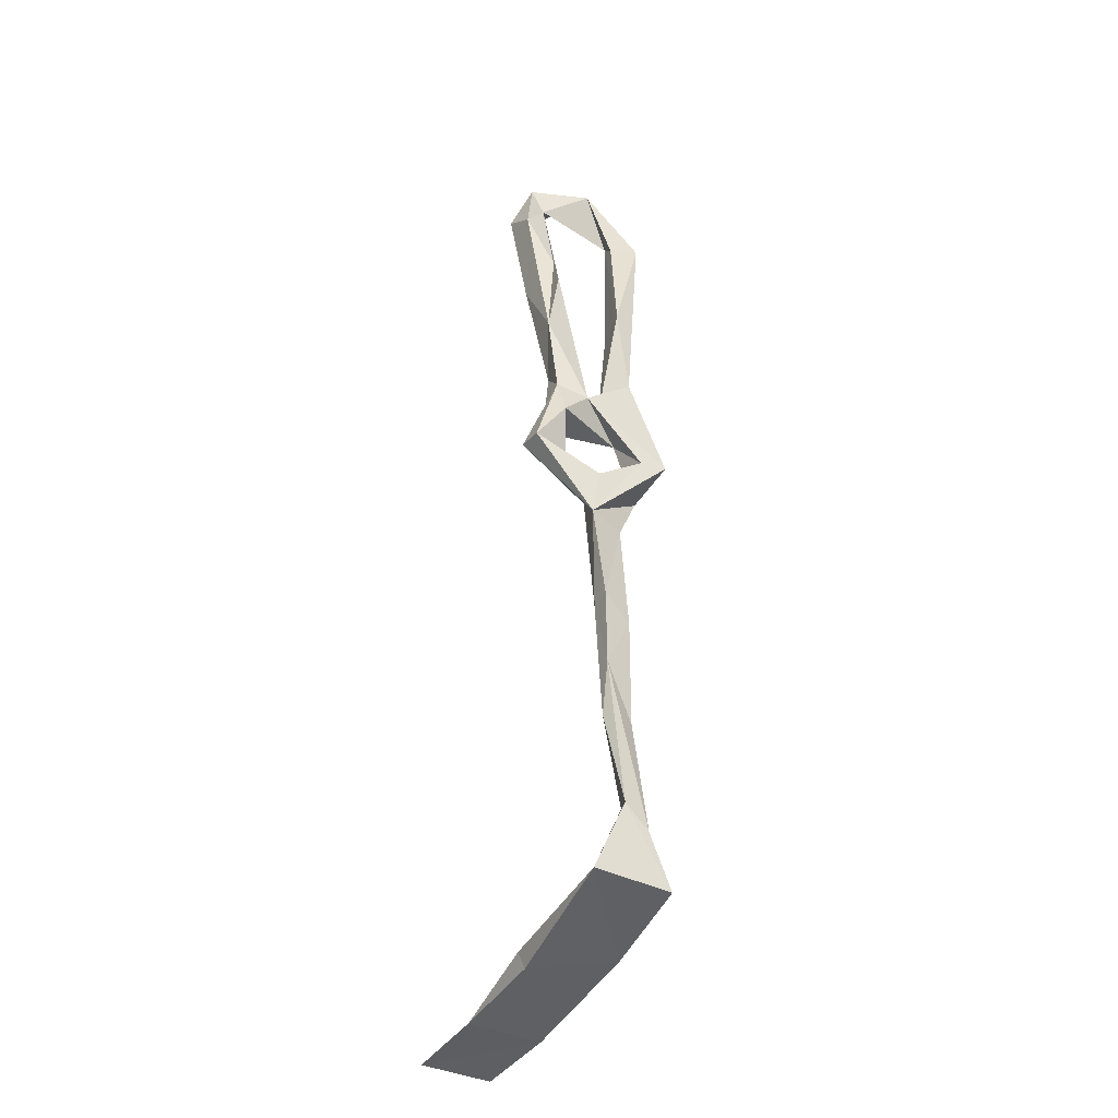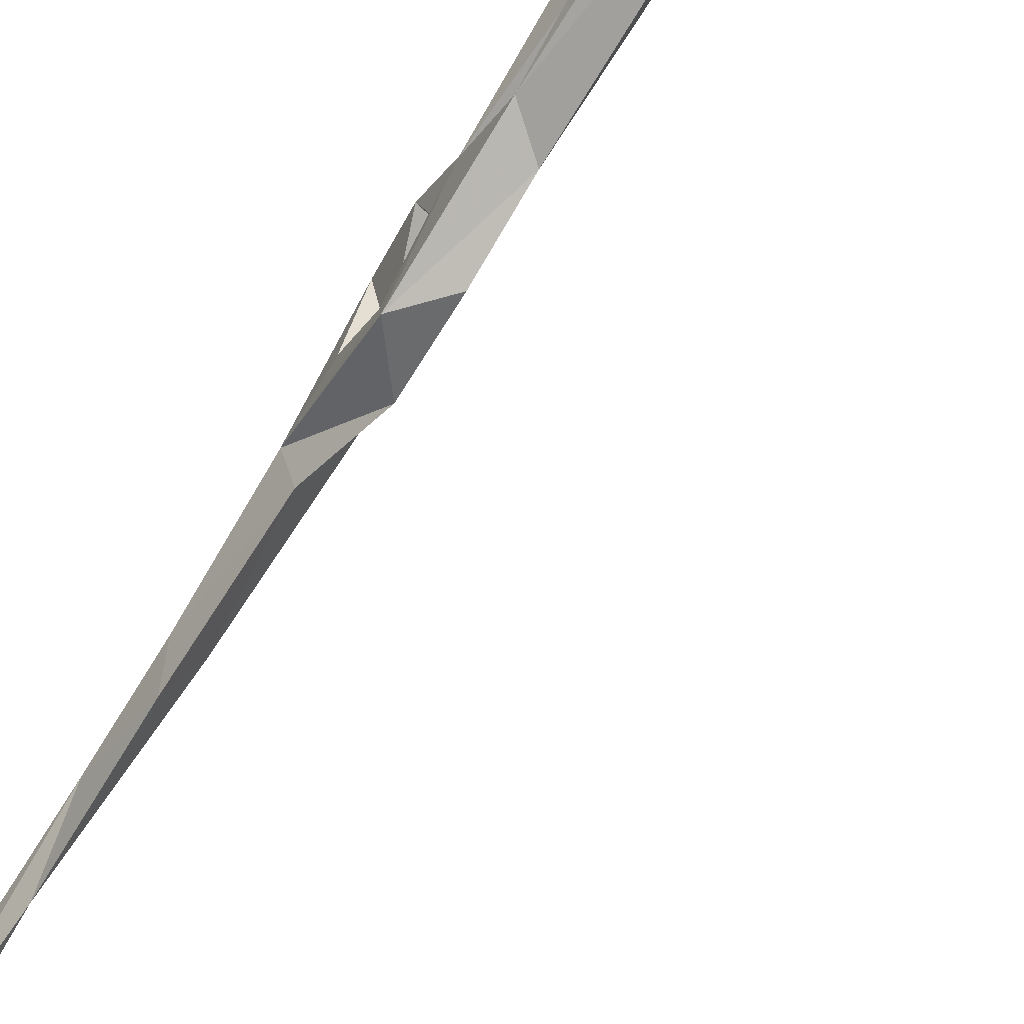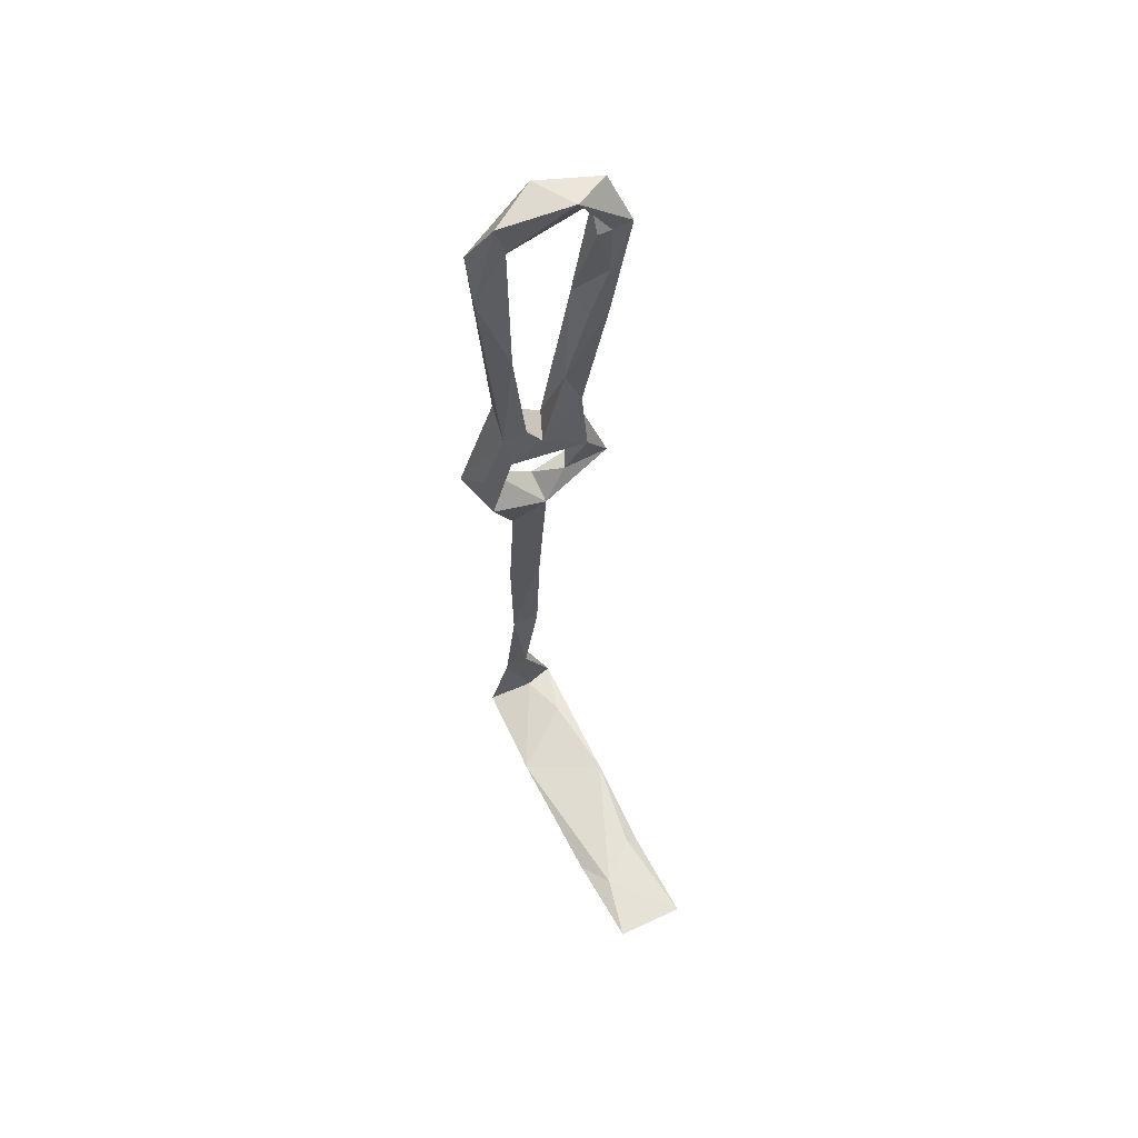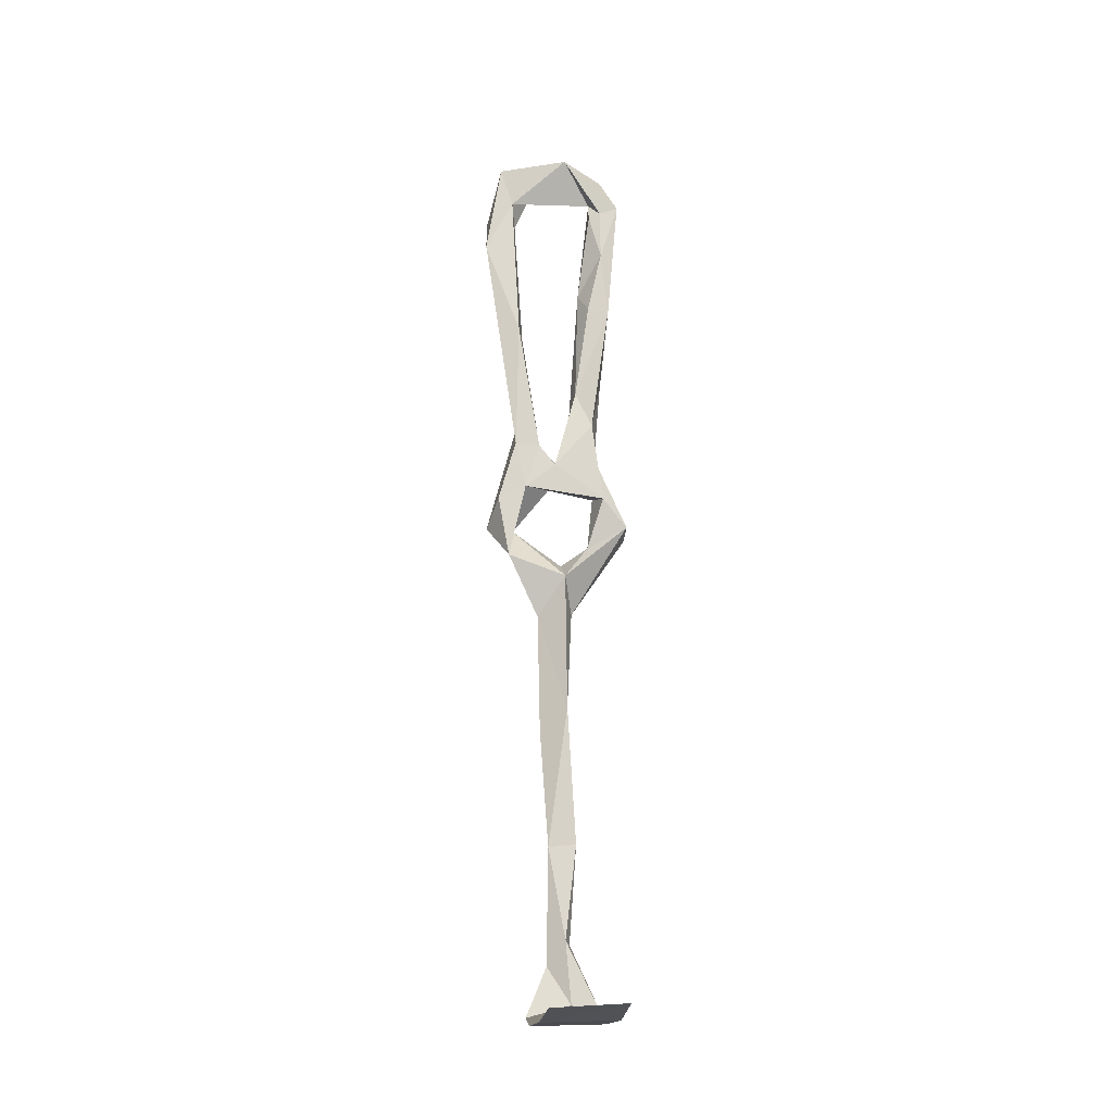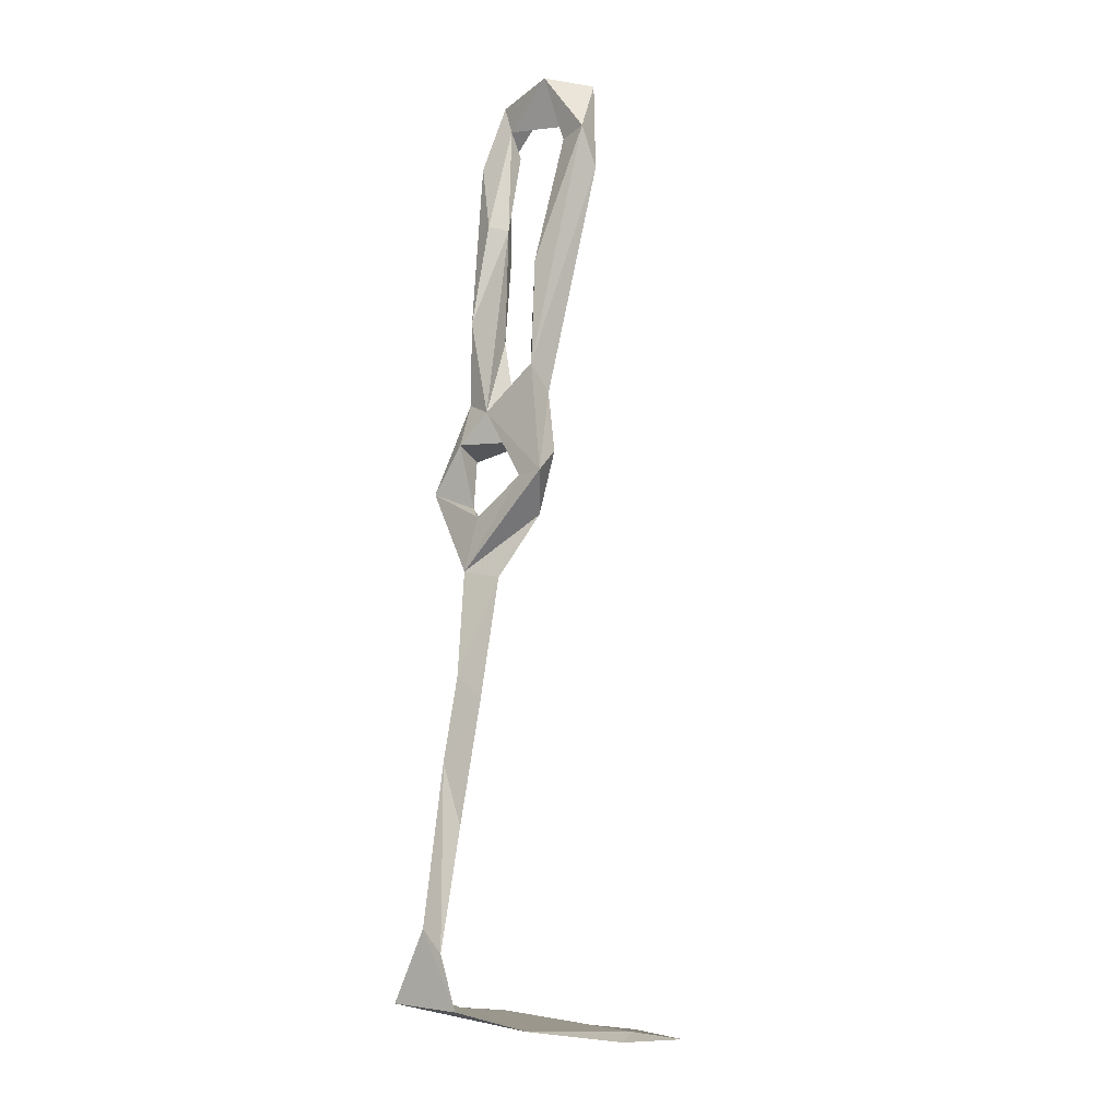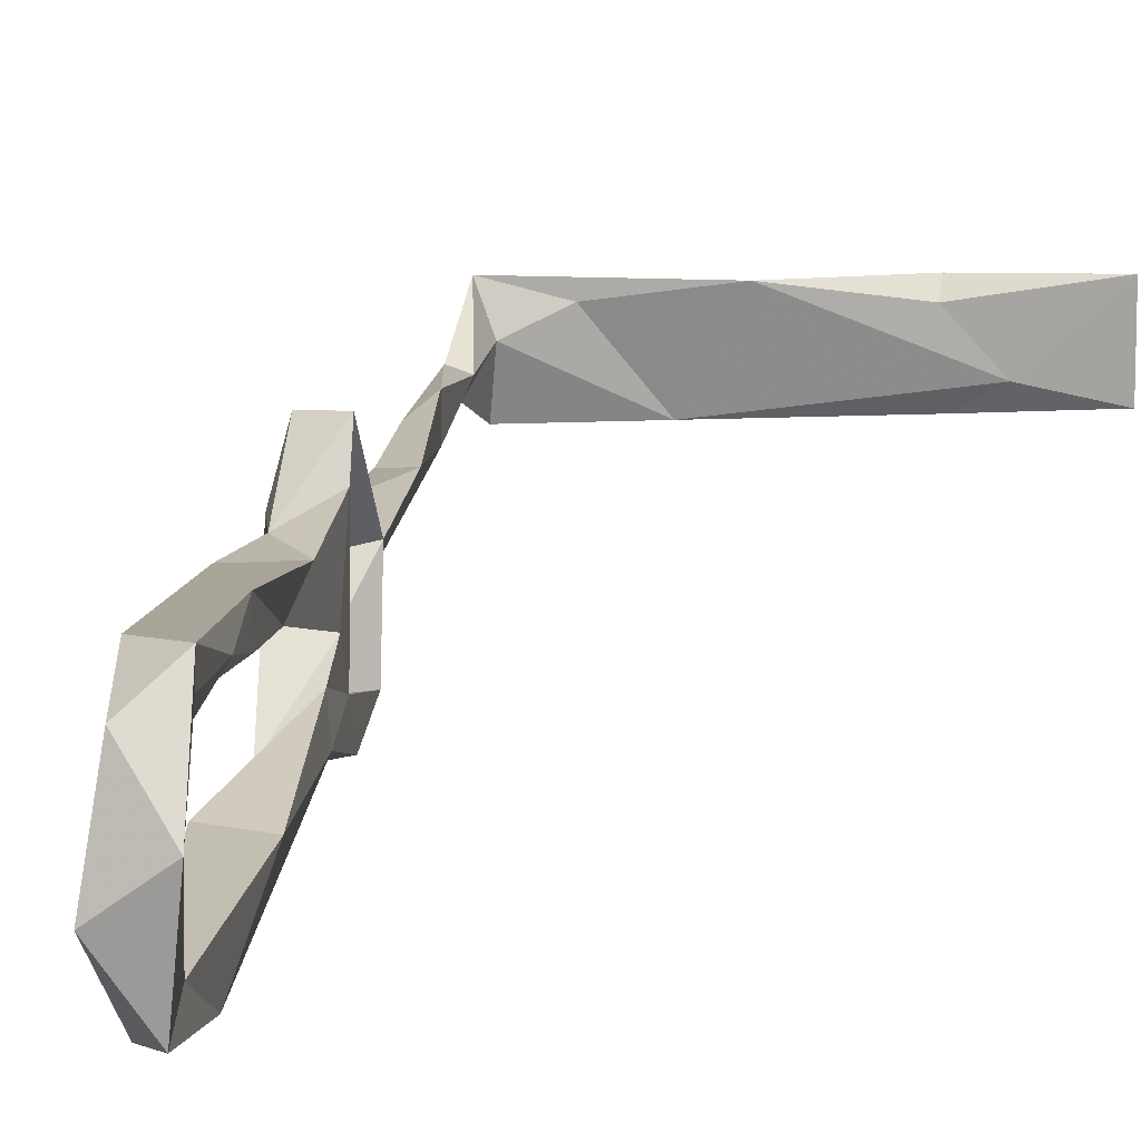
<metadata>
{"format":"obj","ext":"obj","renderer":"f3d","projection":"perspective","resolution":1024,"background":"white","views":[{"elev":-35.6,"azim":63.3,"up":"+Y"},{"elev":-77.9,"azim":156.5,"up":"+Z"},{"elev":53.2,"azim":-115.7,"up":"+Y"},{"elev":-24.0,"azim":-91.8,"up":"+Y"},{"elev":-6.3,"azim":136.1,"up":"+Y"},{"elev":12.6,"azim":-165.1,"up":"+Z"}]}
</metadata>
<code>
v 41.68 -94.22 -339
v 35.76 -65.38 -338.8
v 38.33 -88.42 -334.4
v 35.58 -64.8 -331.8
v 16.16 53.05 -332.3
v 17.14 32.65 -337.7
v 16.08 43.86 -328
v 18.84 23.76 -325
v 18.13 26.81 -345.4
v 16.87 38.1 -341.9
v 5.391 116.4 -352.8
v 3.077 118.3 -335.6
v 7.216 107 -349.7
v 6.843 104.2 -325.8
v 10.89 109.2 -328.8
v 8.593 94.22 -356.6
v 14.52 82.17 -331.7
v 7.739 103.1 -328.8
v 10.94 76.72 -328.9
v 7.931 91.51 -325.6
v 6.262 105.5 -321.2
v 20.66 8.182 -349.5
v 18.45 23.47 -352.4
v 26.34 17.21 -348.6
v 26.19 17.85 -355.5
v 21.82 2.976 -334.9
v 26.78 -6.693 -341.9
v 31.65 -35.85 -341.1
v 27.97 -31.07 -334.2
v 36.01 -50.49 -333
v 20.68 16.33 -318.9
v 23.39 11.35 -329.1
v 39.91 -104.2 -332.9
v 16.26 38.5 -348
v 10.81 69.86 -347.5
v 22.02 45.04 -348.1
v 28.15 8.26 -335.9
v 29.84 -4.874 -333
v 11.44 75.75 -323.6
v 41.62 -107 -344.1
v 43.6 -106.3 -325
v 19.15 -113.2 -343.6
v 42.17 -88.8 -333.3
v 9.722 -114.4 -326.2
v -38.24 -119.2 -323.5
v -14.05 -118.1 -324.2
v -14.07 -115.4 -327.5
v -14.94 -118.8 -342.2
v -38.11 -120.2 -340.6
v 8.721 -110.5 -325
v 24.45 34.41 -334.8
v 11.95 119.8 -342
v 13.08 103.9 -356.5
v 12.11 102.3 -349
v 10.24 116.1 -325.6
v 14.75 99.94 -322.2
v 19.42 71.04 -346.5
v 33.06 -30.2 -334.4
v 21.13 58.45 -325.5
v 22.88 37.21 -327.1
v 26.62 26.88 -327.6
v 18.23 83.27 -328.4
v 27.48 15.3 -319.3
v 30.56 -107.8 -328.1
v -22.92 -117.3 -337.4
f 21 56 55
f 8 31 60
f 9 24 51
f 32 63 37
f 17 59 51
f 15 62 17
f 5 51 6
f 2 28 30
f 42 48 65
f 23 34 25
f 47 50 65
f 26 27 29
f 6 8 7
f 51 60 61
f 12 21 55
f 9 10 34
f 5 19 17
f 51 59 60
f 13 57 54
f 19 39 20
f 2 3 4
f 11 13 12
f 9 51 61
f 12 15 14
f 5 39 19
f 8 9 61
f 14 15 18
f 11 16 13
f 45 46 47
f 15 17 18
f 12 13 15
f 22 27 26
f 11 52 53
f 22 26 24
f 36 53 57
f 15 55 56
f 48 49 65
f 45 48 46
f 13 54 52
f 10 35 34
f 52 54 53
f 4 30 29
f 20 39 21
f 11 12 52
f 1 40 33
f 42 50 64
f 14 18 20
f 6 9 8
f 29 30 58
f 45 65 49
f 1 30 43
f 6 36 10
f 17 19 20
f 22 25 38
f 13 16 35
f 7 8 60
f 17 20 18
f 16 53 36
f 42 44 46
f 11 53 16
f 40 41 42
f 17 20 21
f 2 4 29
f 15 52 55
f 17 21 20
f 8 61 32
f 14 20 17
f 5 17 51
f 12 55 52
f 44 50 46
f 31 63 60
f 1 43 40
f 53 54 57
f 45 49 48
f 1 3 2
f 27 28 29
f 3 41 43
f 22 23 25
f 26 31 32
f 6 51 36
f 16 34 35
f 6 10 9
f 13 35 57
f 3 43 4
f 14 20 21
f 41 44 42
f 5 6 7
f 33 40 42
f 13 52 15
f 5 7 39
f 15 56 62
f 10 57 35
f 9 23 22
f 7 59 39
f 9 34 23
f 1 2 30
f 24 26 37
f 9 22 24
f 26 32 37
f 45 47 65
f 12 14 21
f 27 58 28
f 16 36 34
f 37 63 38
f 1 33 3
f 22 38 27
f 8 32 31
f 25 36 51
f 10 36 57
f 25 34 36
f 24 38 25
f 56 59 62
f 60 63 61
f 14 17 20
f 32 61 63
f 2 29 28
f 24 25 51
f 24 37 38
f 27 38 58
f 17 62 59
f 26 38 31
f 31 38 63
f 28 58 30
f 7 60 59
f 39 59 56
f 4 43 30
f 41 64 50
f 29 58 38
f 42 46 48
f 26 29 38
f 21 39 56
f 41 50 44
f 3 33 41
f 40 43 41
f 33 64 41
f 42 65 50
f 33 42 64
f 46 50 47

</code>
